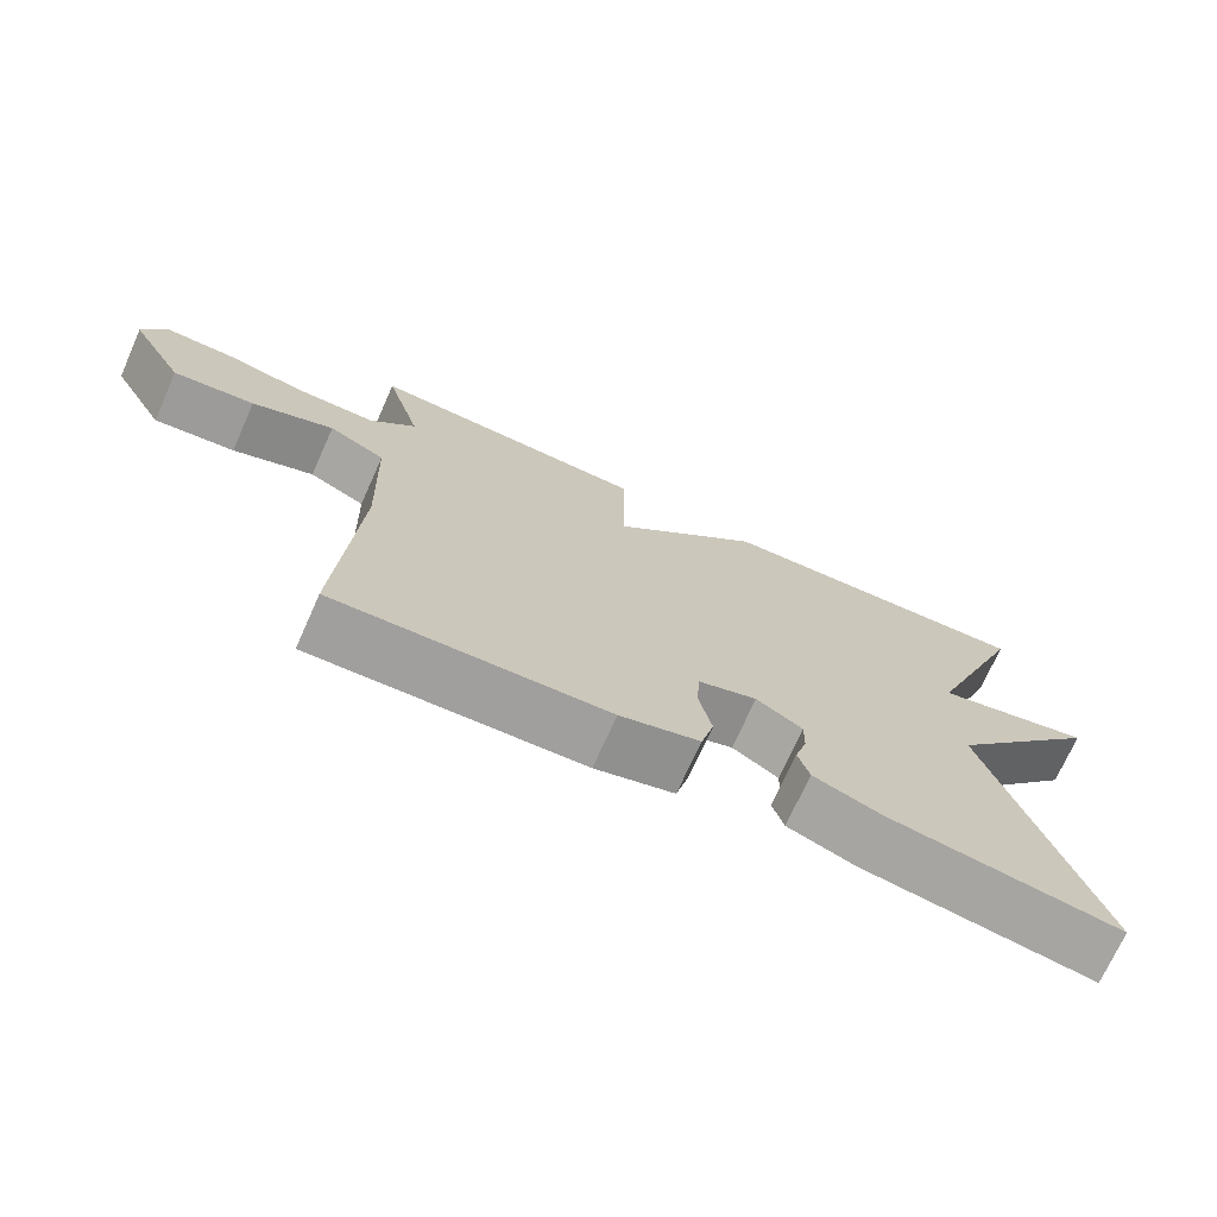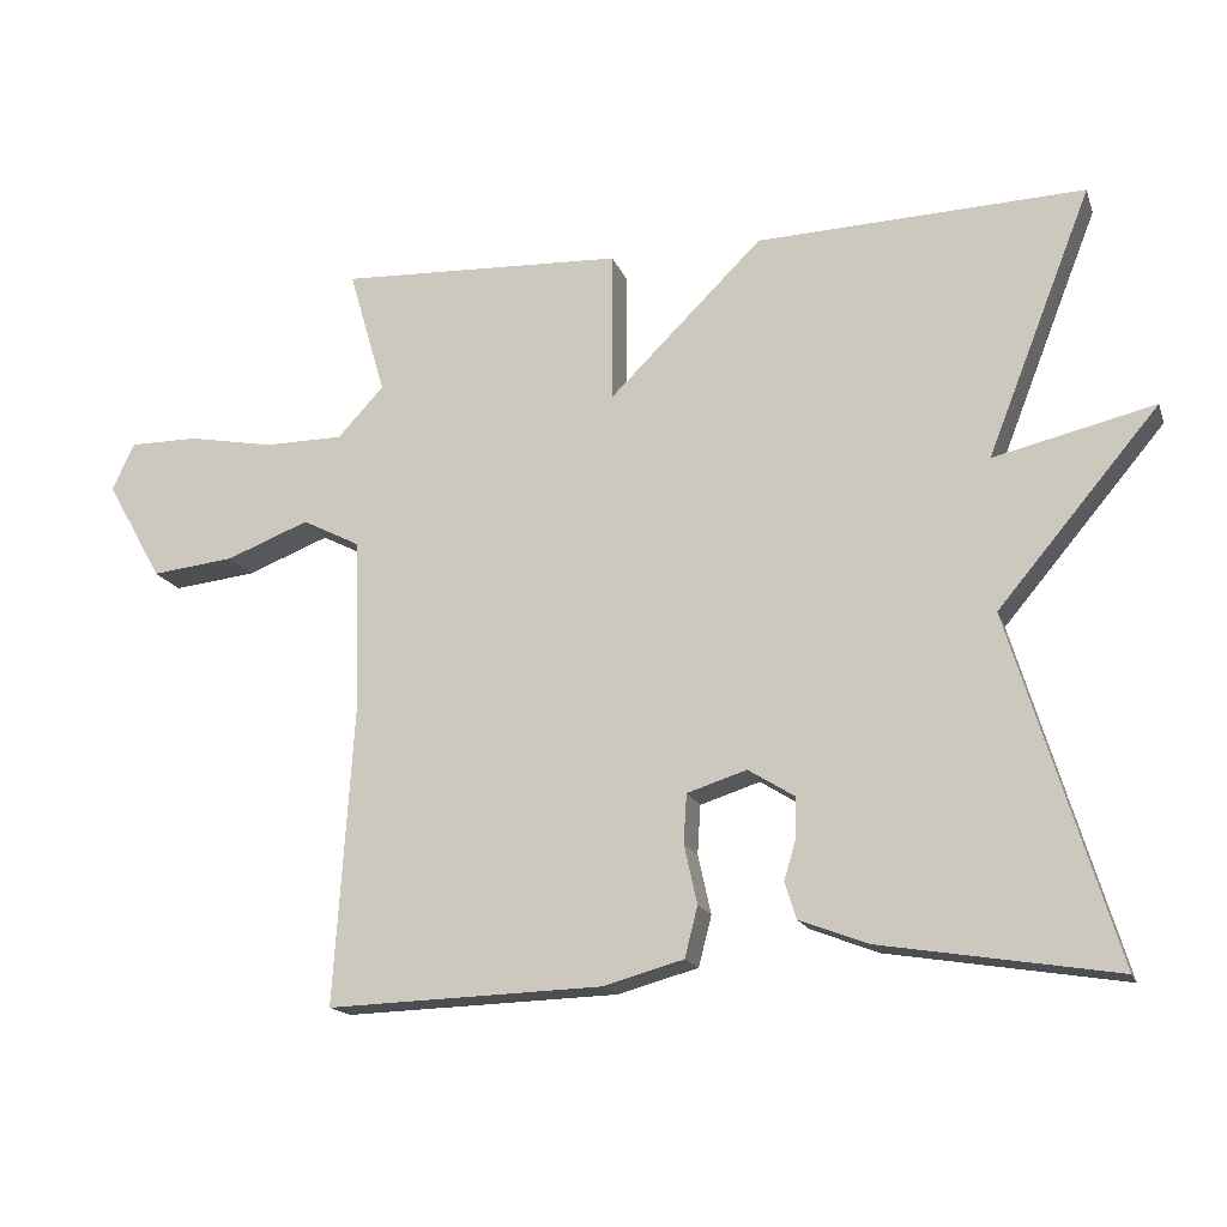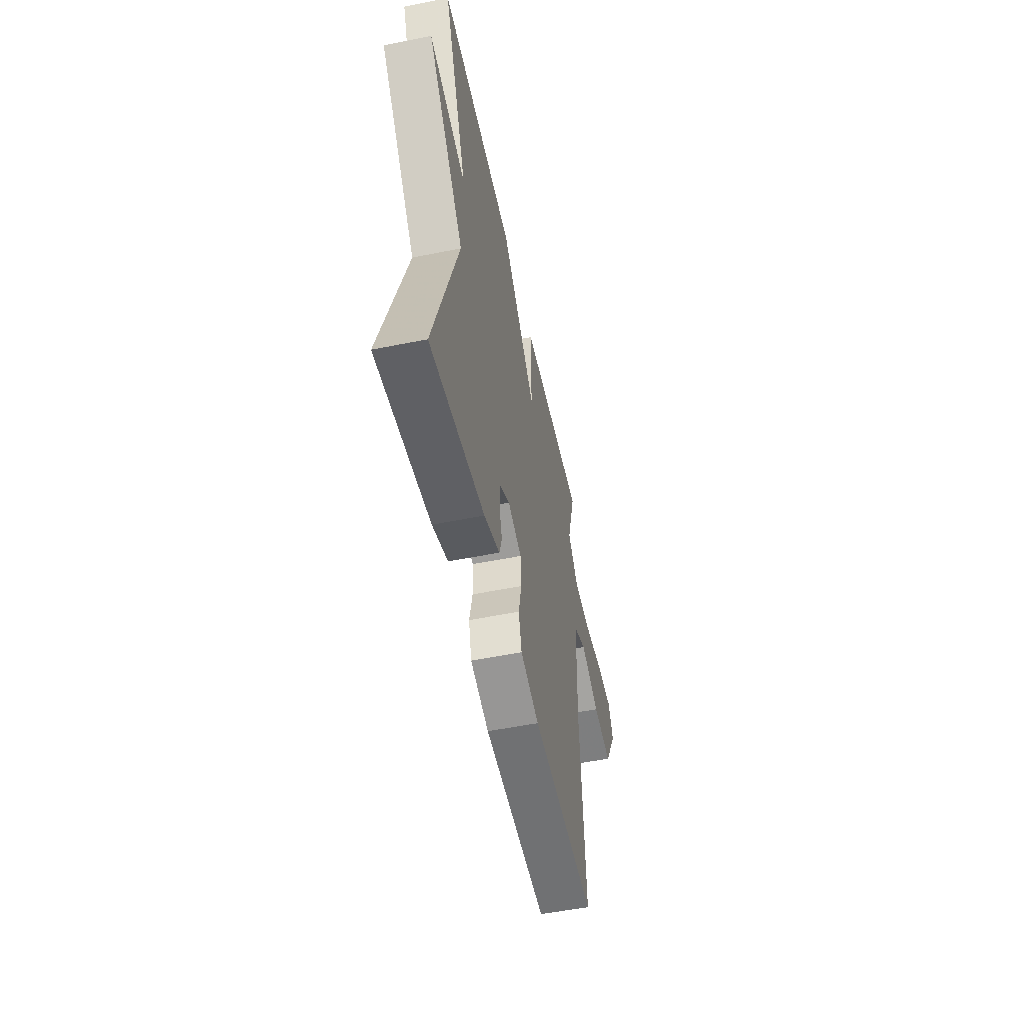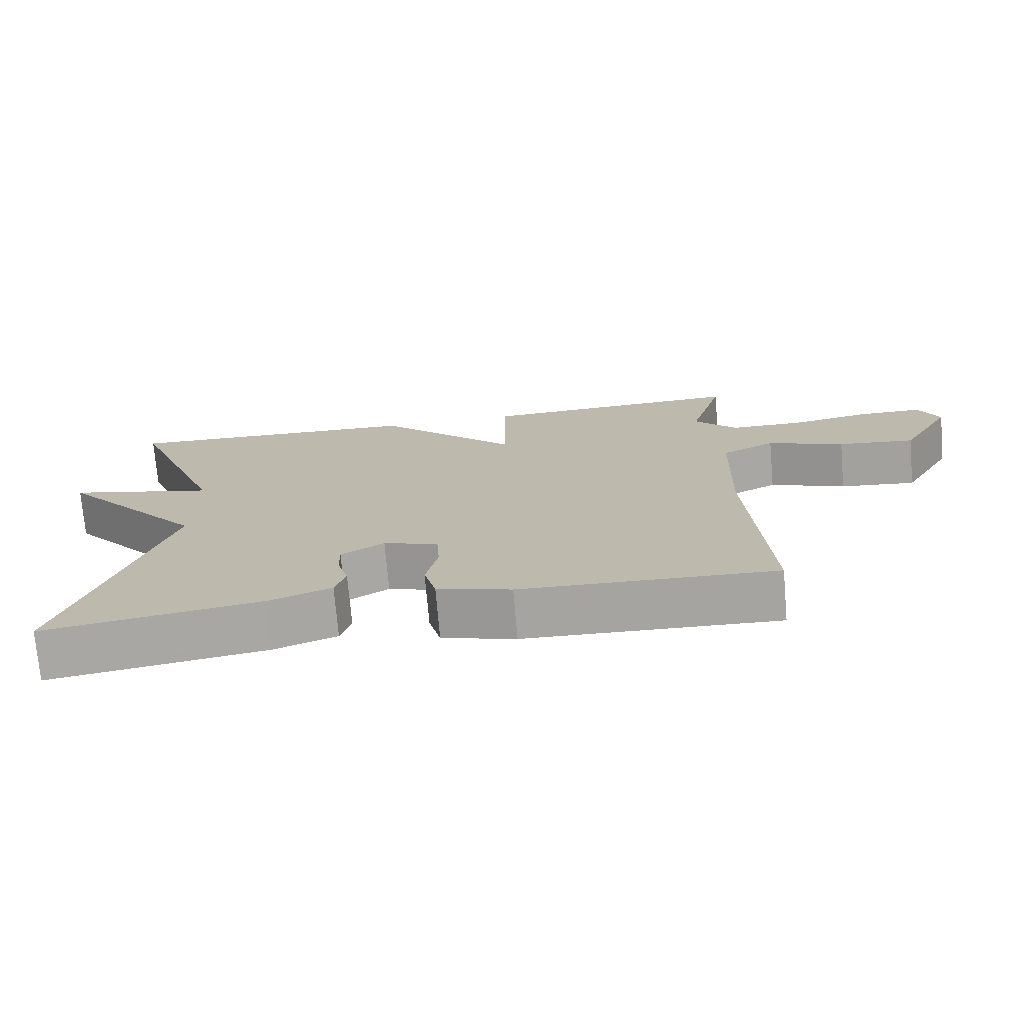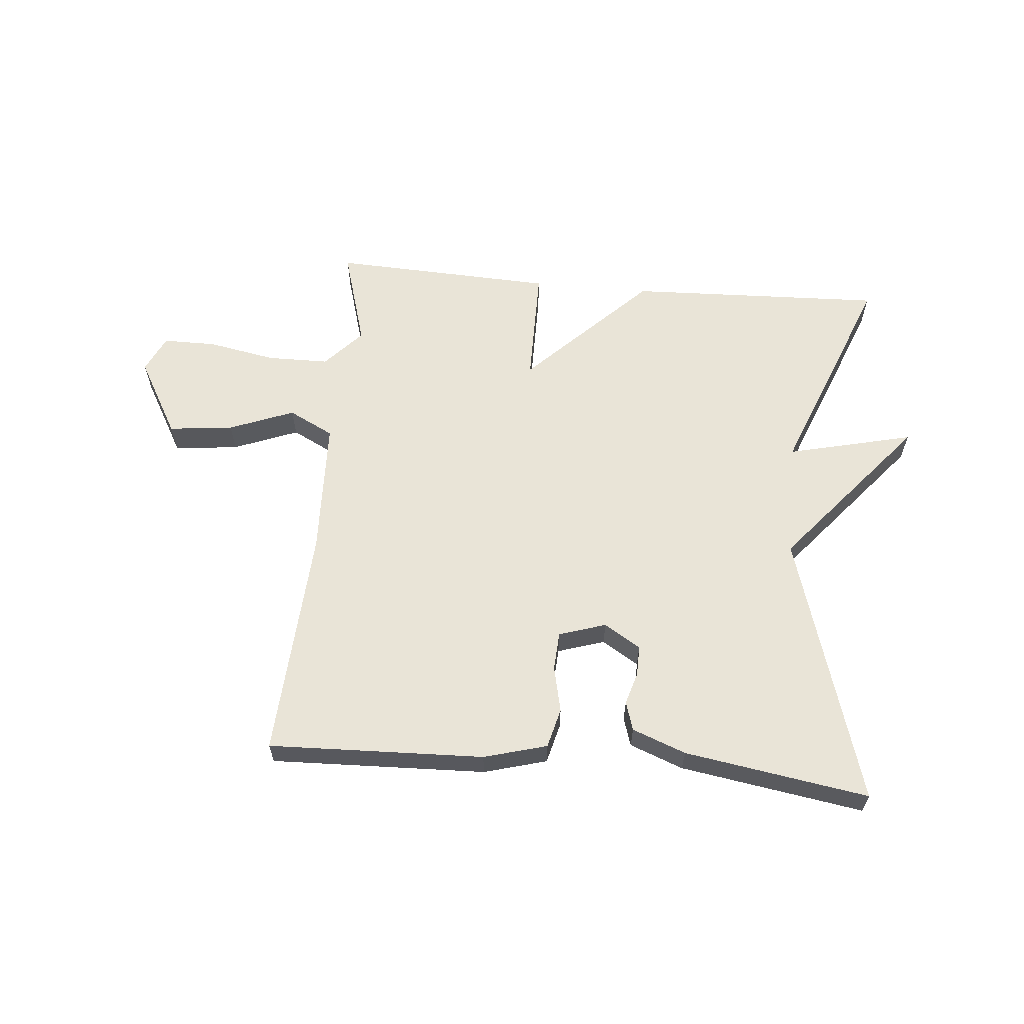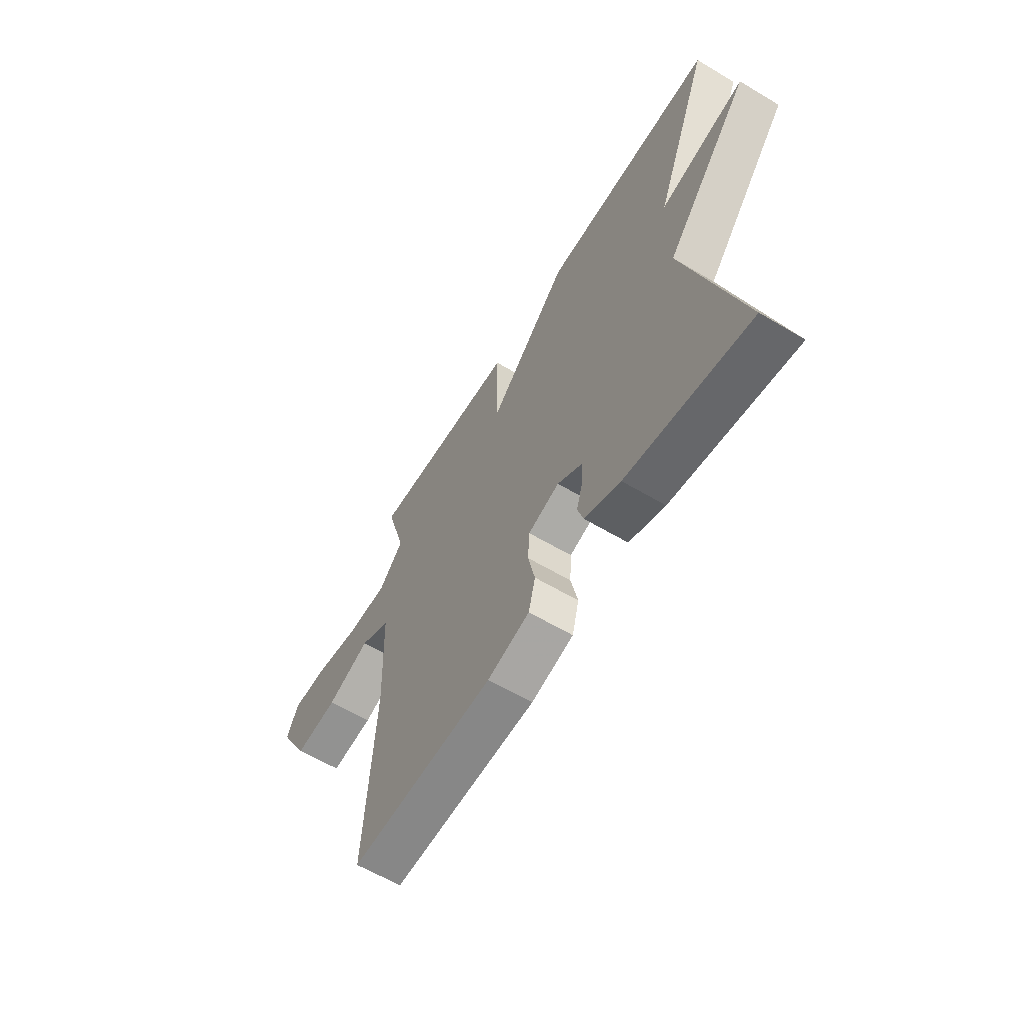
<metadata>
{"format":"obj","ext":"obj","renderer":"f3d","projection":"perspective","resolution":1024,"background":"white","views":[{"elev":-71.9,"azim":155.9,"up":"+Z"},{"elev":-16.6,"azim":-163.9,"up":"+Z"},{"elev":-53.3,"azim":-77.8,"up":"+Z"},{"elev":-73.7,"azim":4.9,"up":"+Z"},{"elev":61.2,"azim":-174.9,"up":"+Y"},{"elev":-60.6,"azim":-121.4,"up":"+Z"}]}
</metadata>
<code>
v 0.5 0.07 0.5
v 0.452 0.07 0.335
v 0.512 0.07 0.27
v 0.615 0.07 0.269
v 0.728 0.07 0.29
v 0.817 0.07 0.29
v 0.846 0.07 0.228
v 0.773 0.07 0.099
v 0.665 0.07 0.111
v 0.557 0.07 0.153
v 0.482 0.07 0.115
v 0.475 0.07 -0.114
v 0.5 0.07 -0.5
v 0.141 0.07 -0.488
v 0.036 0.07 -0.459
v 0.019 0.07 -0.393
v 0.036 0.07 -0.316
v 0.032 0.07 -0.252
v -0.046 0.07 -0.227
v -0.107 0.07 -0.265
v -0.106 0.07 -0.315
v -0.09 0.07 -0.369
v -0.105 0.07 -0.417
v -0.194 0.07 -0.451
v -0.5 0.07 -0.5
v -0.363 0.07 -0.049
v -0.573 0.07 0.201
v -0.363 0.07 0.151
v -0.5 0.07 0.5
v -0.072 0.07 0.484
v 0.128 0.07 0.286
v 0.128 0.07 0.484
v 0.5 0 0.5
v 0.452 0 0.335
v 0.512 0 0.27
v 0.615 0 0.269
v 0.728 0 0.29
v 0.817 0 0.29
v 0.846 0 0.228
v 0.773 0 0.099
v 0.665 0 0.111
v 0.557 0 0.153
v 0.482 0 0.115
v 0.475 0 -0.114
v 0.5 0 -0.5
v 0.141 0 -0.488
v 0.036 0 -0.459
v 0.019 0 -0.393
v 0.036 0 -0.316
v 0.032 0 -0.252
v -0.046 0 -0.227
v -0.107 0 -0.265
v -0.106 0 -0.315
v -0.09 0 -0.369
v -0.105 0 -0.417
v -0.194 0 -0.451
v -0.5 0 -0.5
v -0.363 0 -0.049
v -0.573 0 0.201
v -0.363 0 0.151
v -0.5 0 0.5
v -0.072 0 0.484
v 0.128 0 0.286
v 0.128 0 0.484
f 31 32 1 2
f 28 29 30 31
f 28 31 2 3
f 26 27 28
f 26 28 3 4
f 24 25 26
f 23 24 26
f 22 23 26
f 21 22 26
f 20 21 26
f 26 4 5
f 20 26 5
f 19 20 5
f 15 16 17
f 14 15 17
f 13 14 17
f 12 13 17
f 11 12 17 18
f 8 9 10
f 7 8 10
f 6 7 10
f 5 6 10
f 5 10 11
f 19 5 11
f 11 18 19
f 34 33 64 63
f 63 62 61 60
f 35 34 63 60
f 60 59 58
f 36 35 60 58
f 58 57 56
f 58 56 55
f 58 55 54
f 58 54 53
f 58 53 52
f 37 36 58
f 37 58 52
f 37 52 51
f 49 48 47
f 49 47 46
f 49 46 45
f 49 45 44
f 50 49 44 43
f 42 41 40
f 42 40 39
f 42 39 38
f 42 38 37
f 43 42 37
f 43 37 51
f 51 50 43
f 1 33 34 2
f 2 34 35 3
f 3 35 36 4
f 4 36 37 5
f 5 37 38 6
f 6 38 39 7
f 7 39 40 8
f 8 40 41 9
f 9 41 42 10
f 10 42 43 11
f 11 43 44 12
f 12 44 45 13
f 13 45 46 14
f 14 46 47 15
f 15 47 48 16
f 16 48 49 17
f 17 49 50 18
f 18 50 51 19
f 19 51 52 20
f 20 52 53 21
f 21 53 54 22
f 22 54 55 23
f 23 55 56 24
f 24 56 57 25
f 25 57 58 26
f 26 58 59 27
f 27 59 60 28
f 28 60 61 29
f 29 61 62 30
f 30 62 63 31
f 31 63 64 32
f 32 64 33 1

</code>
